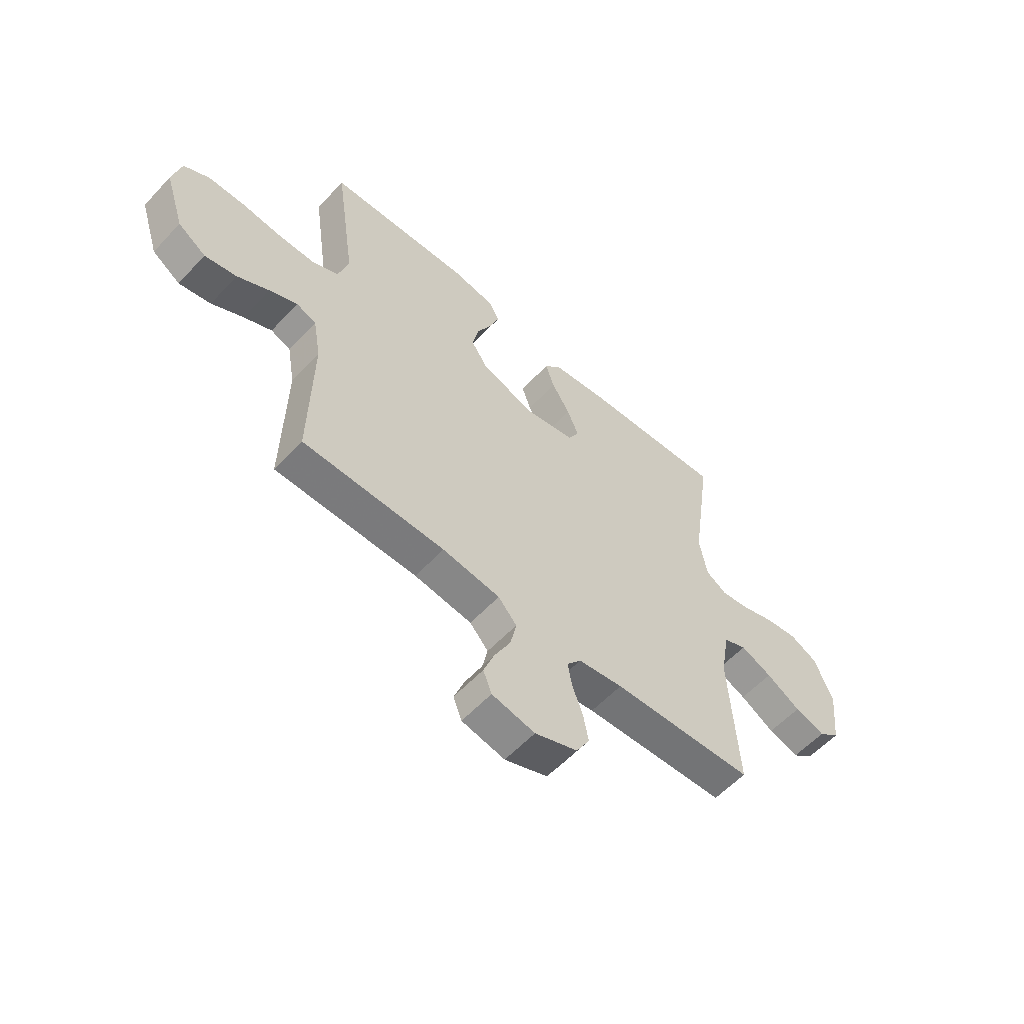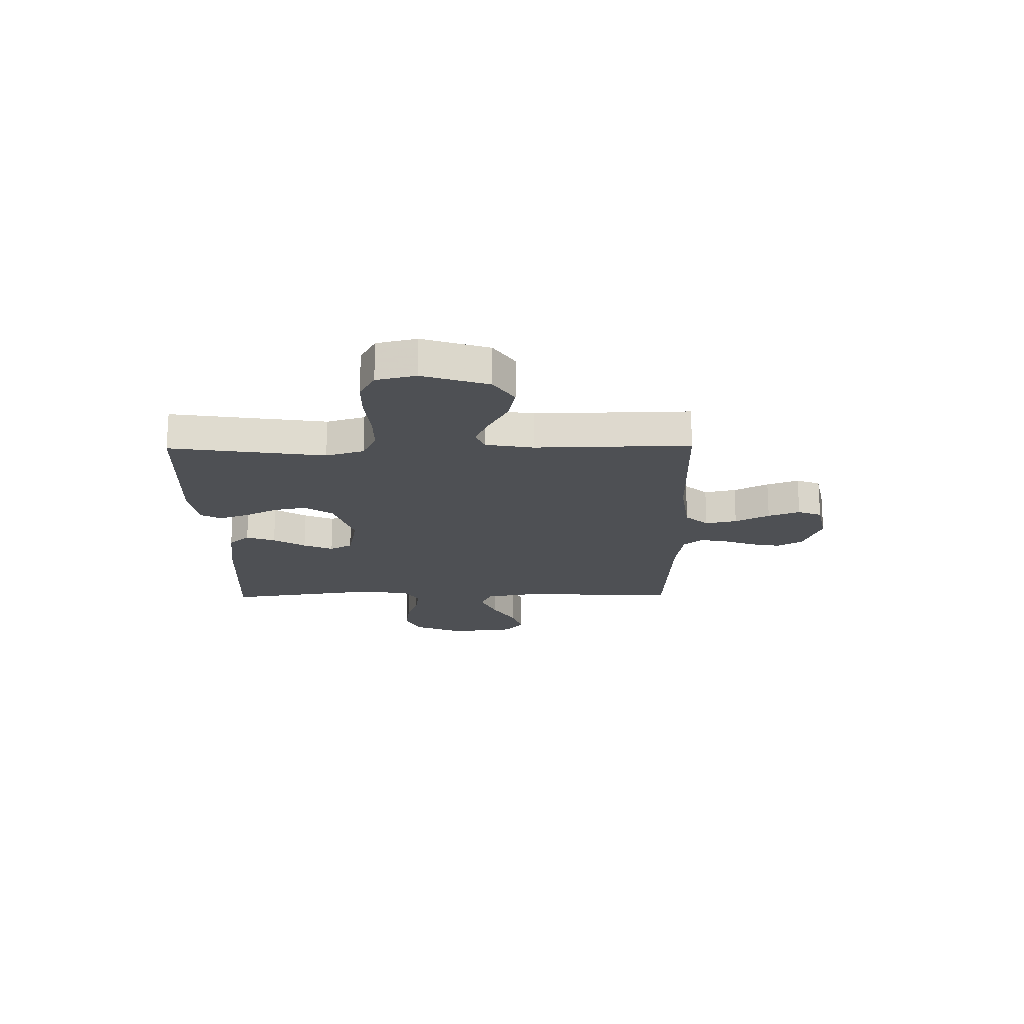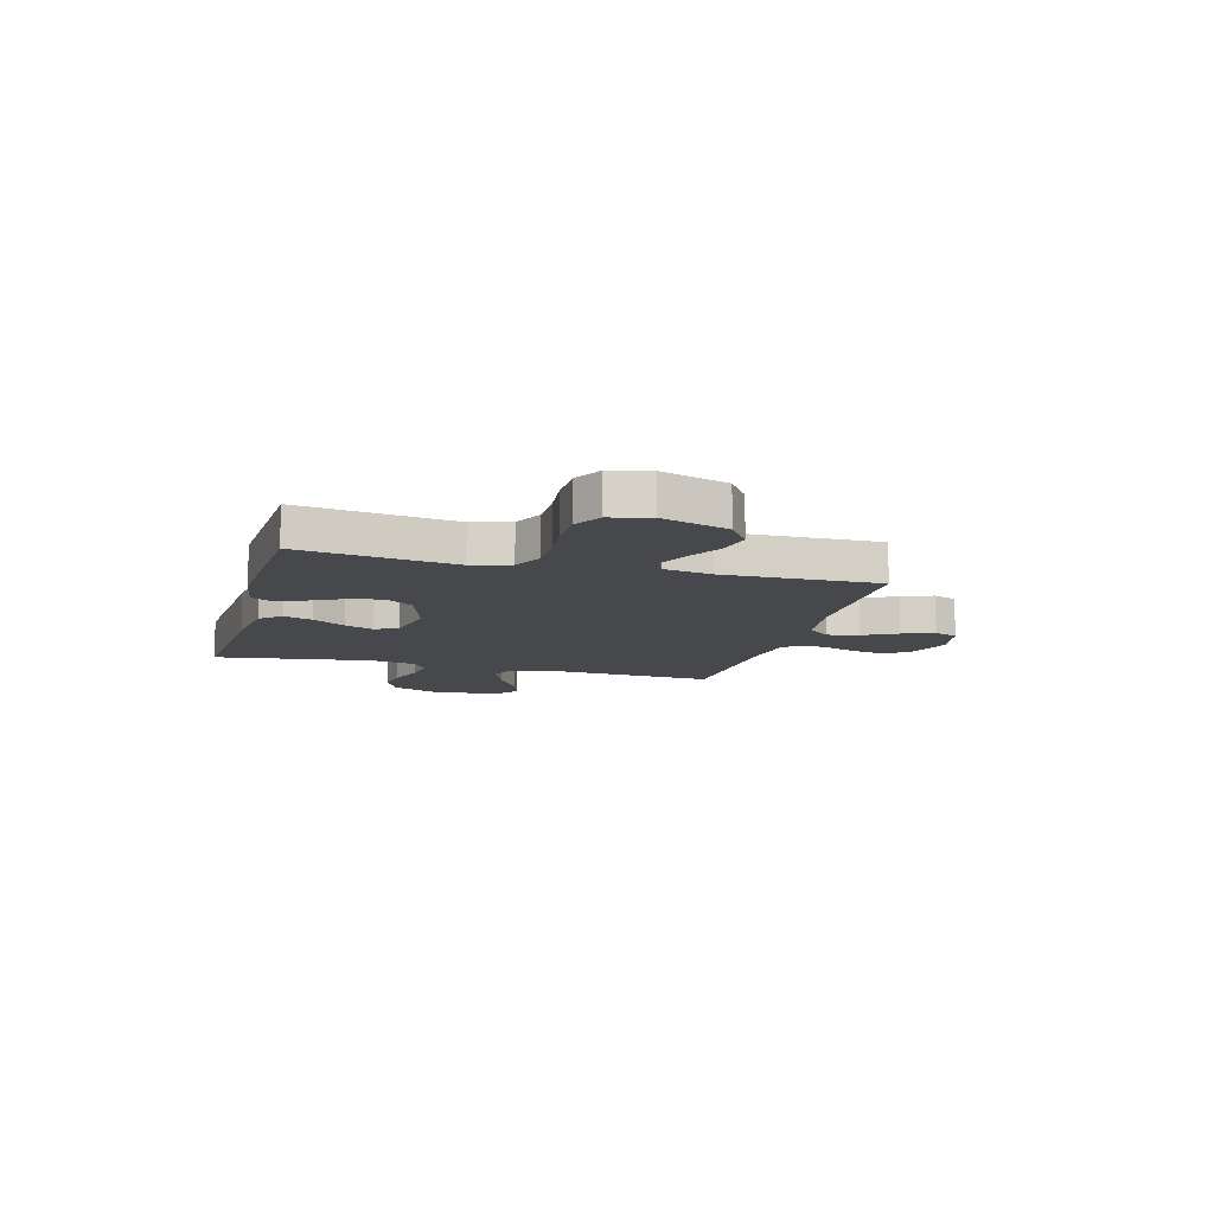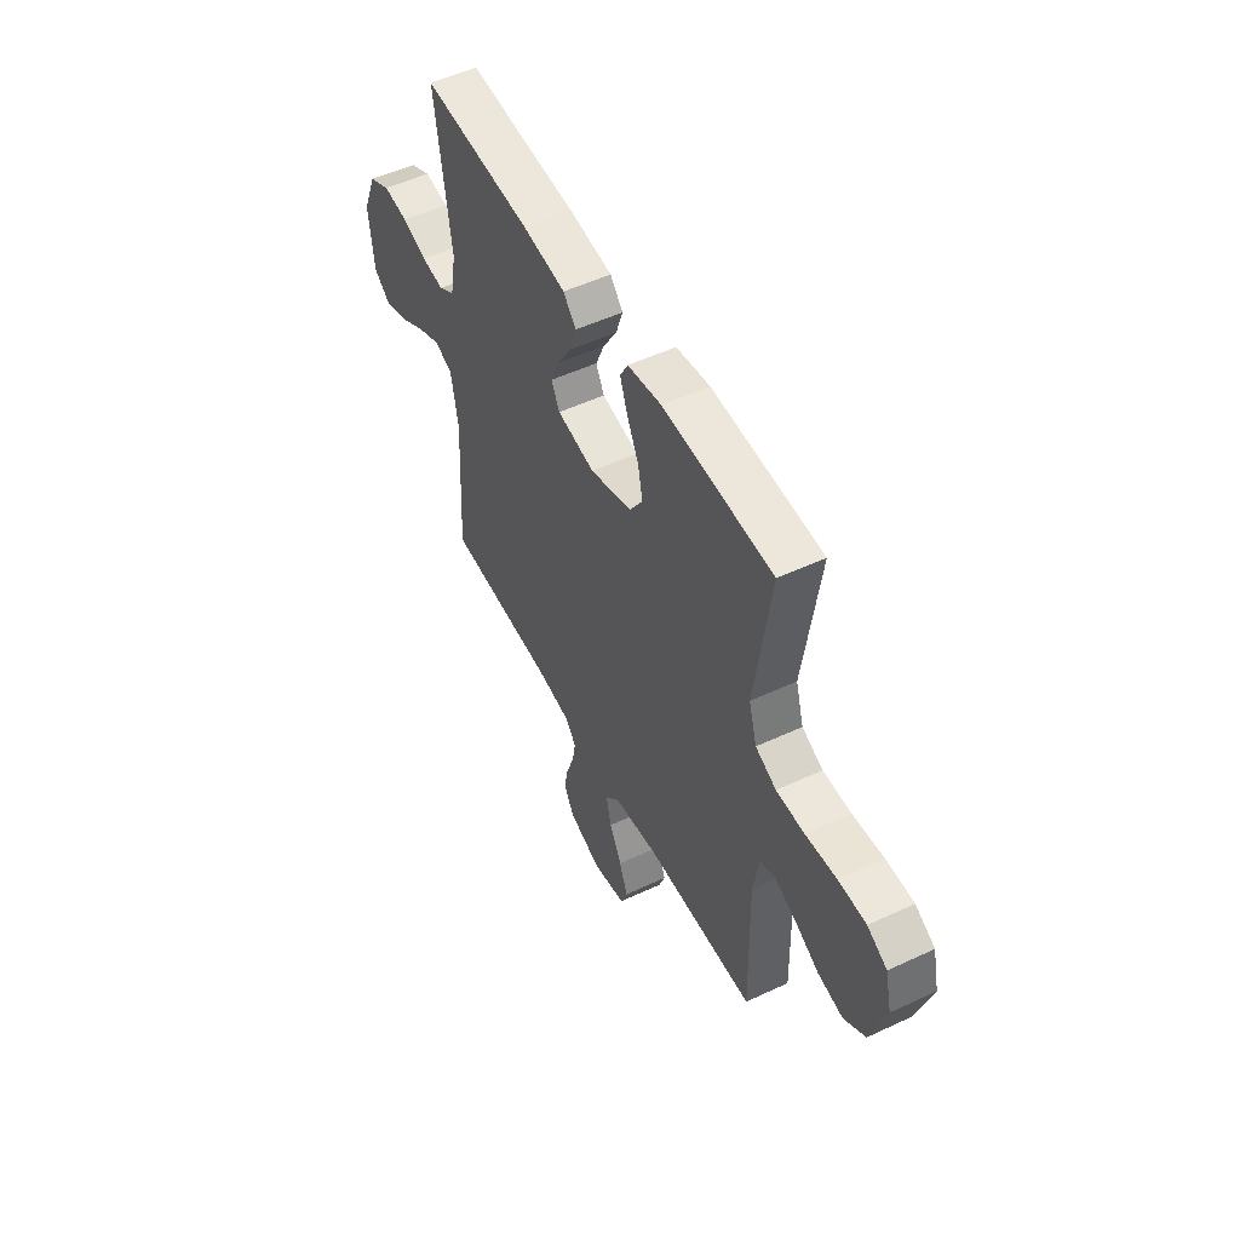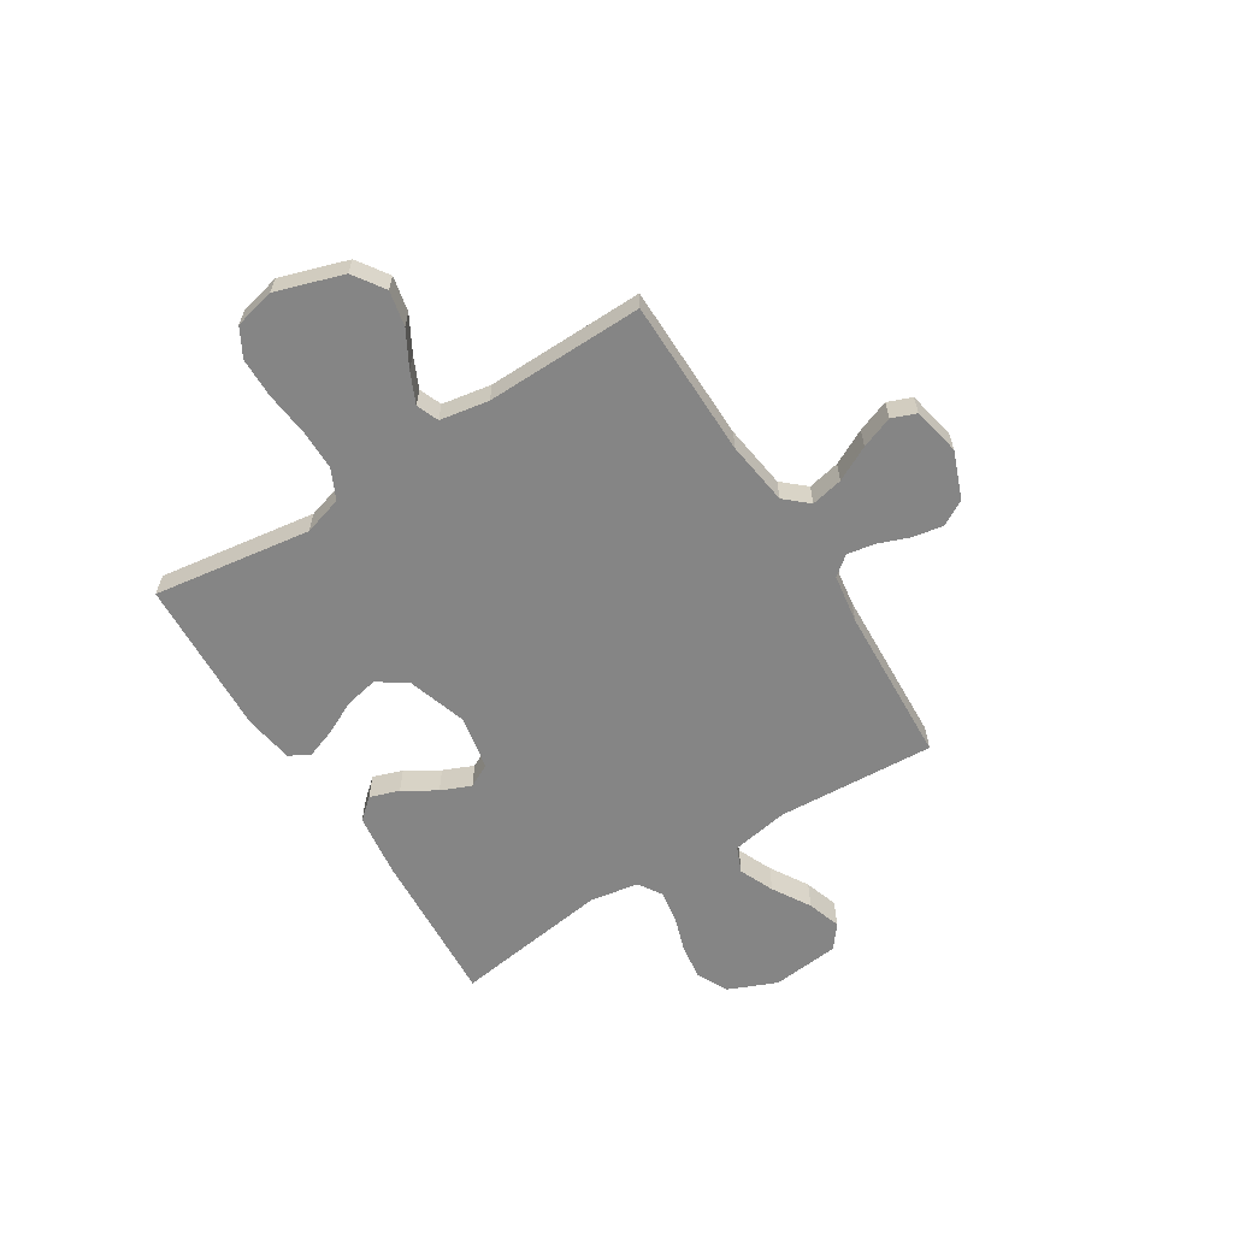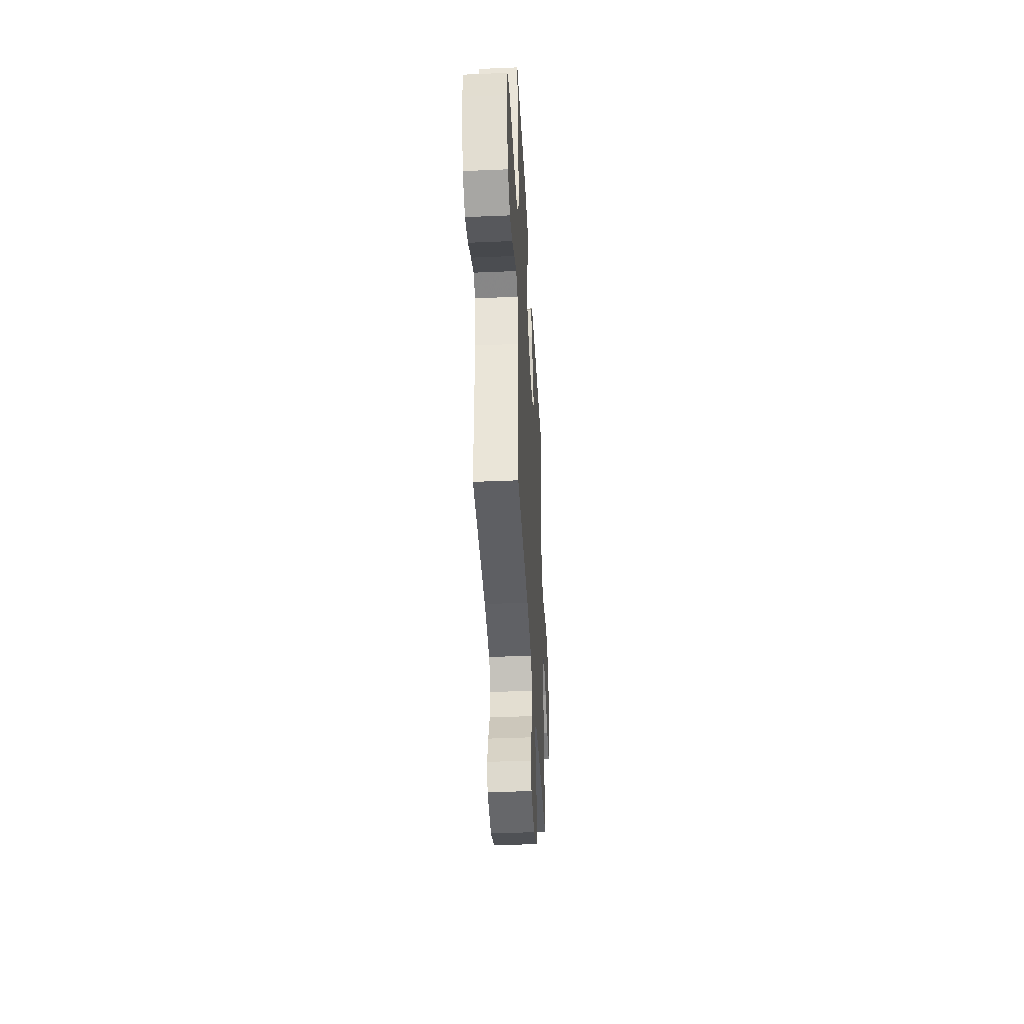
<metadata>
{"format":"obj","ext":"obj","renderer":"f3d","projection":"perspective","resolution":1024,"background":"white","views":[{"elev":-57.8,"azim":137.6,"up":"+Z"},{"elev":-19.0,"azim":90.8,"up":"+Y"},{"elev":-11.2,"azim":74.7,"up":"+Y"},{"elev":51.9,"azim":63.1,"up":"+Z"},{"elev":-61.8,"azim":122.1,"up":"+Y"},{"elev":-40.4,"azim":93.0,"up":"+Z"}]}
</metadata>
<code>
v -0.5 0.07 -0.5
v -0.483 0.07 -0.2
v -0.502 0.07 -0.092
v -0.551 0.07 -0.071
v -0.617 0.07 -0.1
v -0.689 0.07 -0.143
v -0.753 0.07 -0.164
v -0.798 0.07 -0.129
v -0.812 0.07 0
v -0.773 0.07 0.093
v -0.715 0.07 0.122
v -0.647 0.07 0.113
v -0.578 0.07 0.09
v -0.517 0.07 0.081
v -0.473 0.07 0.109
v -0.457 0.07 0.2
v -0.5 0.07 0.5
v -0.2 0.07 0.481
v -0.08 0.07 0.465
v -0.045 0.07 0.425
v -0.064 0.07 0.369
v -0.102 0.07 0.307
v -0.126 0.07 0.25
v -0.103 0.07 0.206
v 0 0.07 0.186
v 0.115 0.07 0.223
v 0.151 0.07 0.278
v 0.138 0.07 0.341
v 0.106 0.07 0.405
v 0.086 0.07 0.461
v 0.107 0.07 0.5
v 0.2 0.07 0.515
v 0.5 0.07 0.5
v 0.457 0.07 0.2
v 0.479 0.07 0.126
v 0.536 0.07 0.099
v 0.613 0.07 0.099
v 0.697 0.07 0.108
v 0.773 0.07 0.107
v 0.827 0.07 0.077
v 0.845 0.07 0
v 0.804 0.07 -0.128
v 0.745 0.07 -0.168
v 0.678 0.07 -0.154
v 0.611 0.07 -0.117
v 0.552 0.07 -0.09
v 0.51 0.07 -0.107
v 0.494 0.07 -0.2
v 0.5 0.07 -0.5
v 0.2 0.07 -0.504
v 0.078 0.07 -0.521
v 0.039 0.07 -0.565
v 0.052 0.07 -0.626
v 0.086 0.07 -0.692
v 0.109 0.07 -0.753
v 0.091 0.07 -0.799
v 0 0.07 -0.818
v -0.09 0.07 -0.784
v -0.118 0.07 -0.735
v -0.107 0.07 -0.676
v -0.085 0.07 -0.617
v -0.076 0.07 -0.565
v -0.106 0.07 -0.528
v -0.2 0.07 -0.514
v -0.5 0 -0.5
v -0.483 0 -0.2
v -0.502 0 -0.092
v -0.551 0 -0.071
v -0.617 0 -0.1
v -0.689 0 -0.143
v -0.753 0 -0.164
v -0.798 0 -0.129
v -0.812 0 0
v -0.773 0 0.093
v -0.715 0 0.122
v -0.647 0 0.113
v -0.578 0 0.09
v -0.517 0 0.081
v -0.473 0 0.109
v -0.457 0 0.2
v -0.5 0 0.5
v -0.2 0 0.481
v -0.08 0 0.465
v -0.045 0 0.425
v -0.064 0 0.369
v -0.102 0 0.307
v -0.126 0 0.25
v -0.103 0 0.206
v 0 0 0.186
v 0.115 0 0.223
v 0.151 0 0.278
v 0.138 0 0.341
v 0.106 0 0.405
v 0.086 0 0.461
v 0.107 0 0.5
v 0.2 0 0.515
v 0.5 0 0.5
v 0.457 0 0.2
v 0.479 0 0.126
v 0.536 0 0.099
v 0.613 0 0.099
v 0.697 0 0.108
v 0.773 0 0.107
v 0.827 0 0.077
v 0.845 0 0
v 0.804 0 -0.128
v 0.745 0 -0.168
v 0.678 0 -0.154
v 0.611 0 -0.117
v 0.552 0 -0.09
v 0.51 0 -0.107
v 0.494 0 -0.2
v 0.5 0 -0.5
v 0.2 0 -0.504
v 0.078 0 -0.521
v 0.039 0 -0.565
v 0.052 0 -0.626
v 0.086 0 -0.692
v 0.109 0 -0.753
v 0.091 0 -0.799
v 0 0 -0.818
v -0.09 0 -0.784
v -0.118 0 -0.735
v -0.107 0 -0.676
v -0.085 0 -0.617
v -0.076 0 -0.565
v -0.106 0 -0.528
v -0.2 0 -0.514
f 58 59 60 61
f 58 61 62
f 57 58 62
f 56 57 62
f 53 54 55 56
f 53 56 62
f 52 53 62 63
f 48 49 50
f 47 48 50 51
f 42 43 44 45
f 42 45 46
f 41 42 46
f 40 41 46
f 37 38 39 40
f 36 37 40 46
f 35 36 46 47
f 31 32 33 34
f 28 29 30 31
f 27 28 31 34
f 26 27 34 35
f 19 20 21 22
f 19 22 23
f 16 17 18 19
f 15 16 19 23
f 14 15 23 24
f 10 11 12 13
f 10 13 14
f 9 10 14
f 8 9 14
f 5 6 7 8
f 4 5 8 14
f 3 4 14 24
f 64 1 2
f 63 64 2 3
f 51 52 63 3
f 25 26 35 47
f 25 47 51
f 3 24 25 51
f 125 124 123 122
f 126 125 122
f 126 122 121
f 126 121 120
f 120 119 118 117
f 126 120 117
f 127 126 117 116
f 114 113 112
f 115 114 112 111
f 109 108 107 106
f 110 109 106
f 110 106 105
f 110 105 104
f 104 103 102 101
f 110 104 101 100
f 111 110 100 99
f 98 97 96 95
f 95 94 93 92
f 98 95 92 91
f 99 98 91 90
f 86 85 84 83
f 87 86 83
f 83 82 81 80
f 87 83 80 79
f 88 87 79 78
f 77 76 75 74
f 78 77 74
f 78 74 73
f 78 73 72
f 72 71 70 69
f 78 72 69 68
f 88 78 68 67
f 66 65 128
f 67 66 128 127
f 67 127 116 115
f 111 99 90 89
f 115 111 89
f 115 89 88 67
f 1 65 66 2
f 2 66 67 3
f 3 67 68 4
f 4 68 69 5
f 5 69 70 6
f 6 70 71 7
f 7 71 72 8
f 8 72 73 9
f 9 73 74 10
f 10 74 75 11
f 11 75 76 12
f 12 76 77 13
f 13 77 78 14
f 14 78 79 15
f 15 79 80 16
f 16 80 81 17
f 17 81 82 18
f 18 82 83 19
f 19 83 84 20
f 20 84 85 21
f 21 85 86 22
f 22 86 87 23
f 23 87 88 24
f 24 88 89 25
f 25 89 90 26
f 26 90 91 27
f 27 91 92 28
f 28 92 93 29
f 29 93 94 30
f 30 94 95 31
f 31 95 96 32
f 32 96 97 33
f 33 97 98 34
f 34 98 99 35
f 35 99 100 36
f 36 100 101 37
f 37 101 102 38
f 38 102 103 39
f 39 103 104 40
f 40 104 105 41
f 41 105 106 42
f 42 106 107 43
f 43 107 108 44
f 44 108 109 45
f 45 109 110 46
f 46 110 111 47
f 47 111 112 48
f 48 112 113 49
f 49 113 114 50
f 50 114 115 51
f 51 115 116 52
f 52 116 117 53
f 53 117 118 54
f 54 118 119 55
f 55 119 120 56
f 56 120 121 57
f 57 121 122 58
f 58 122 123 59
f 59 123 124 60
f 60 124 125 61
f 61 125 126 62
f 62 126 127 63
f 63 127 128 64
f 64 128 65 1

</code>
